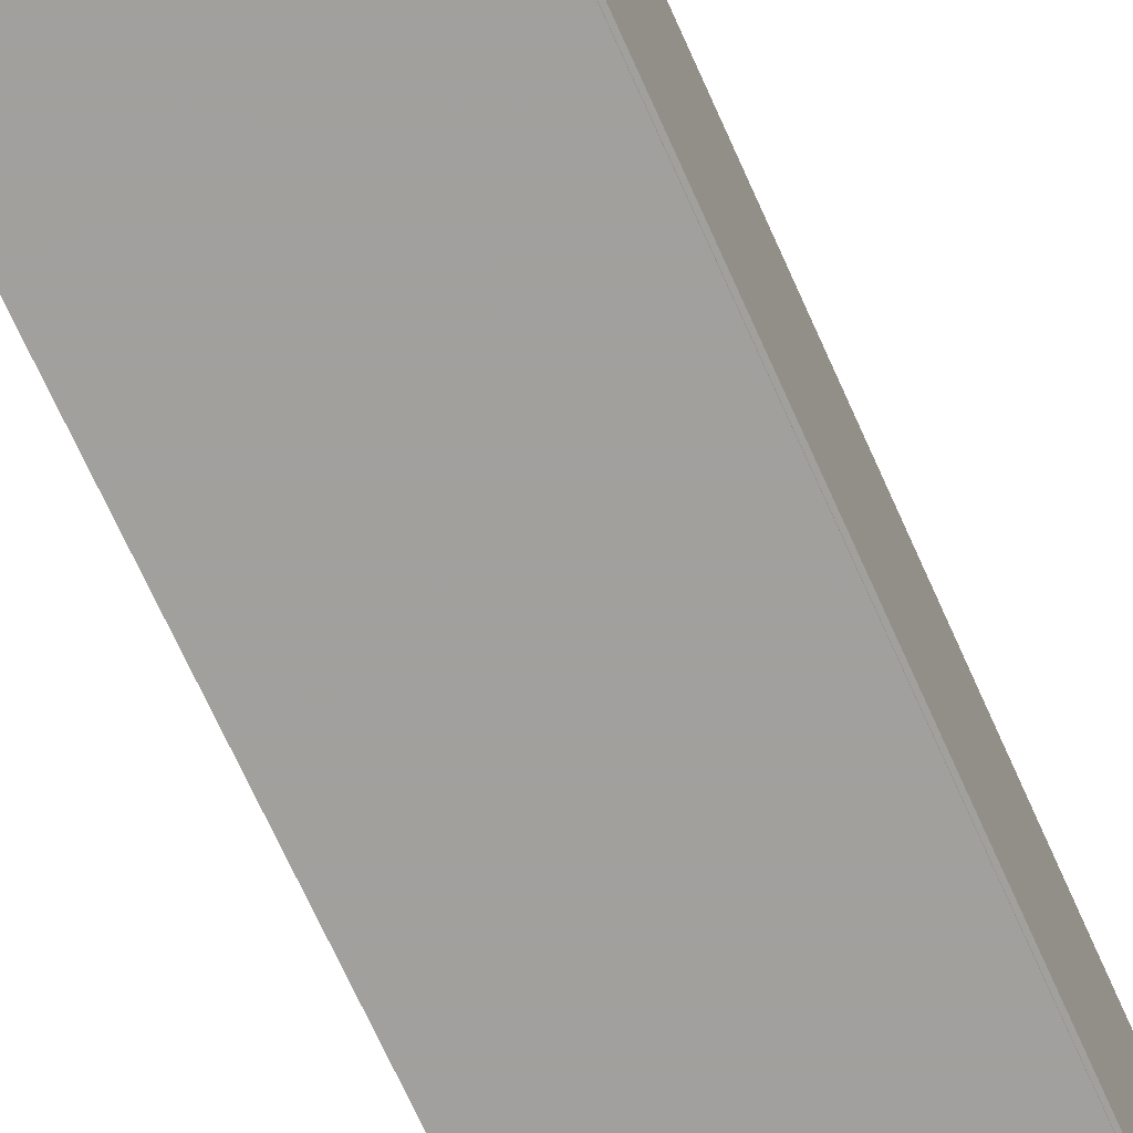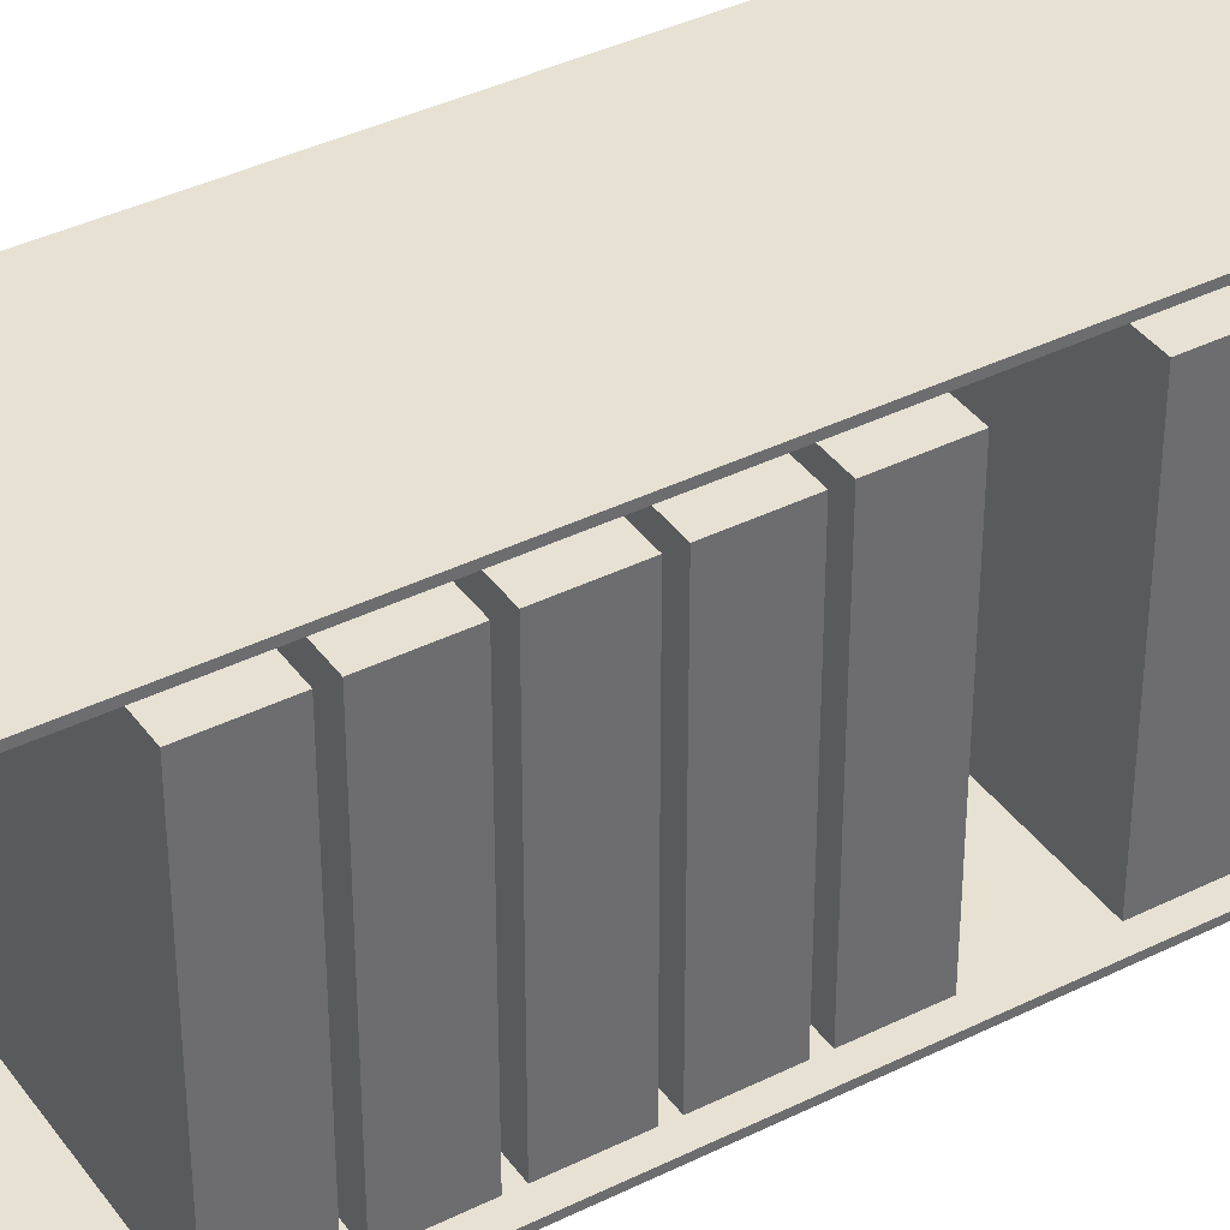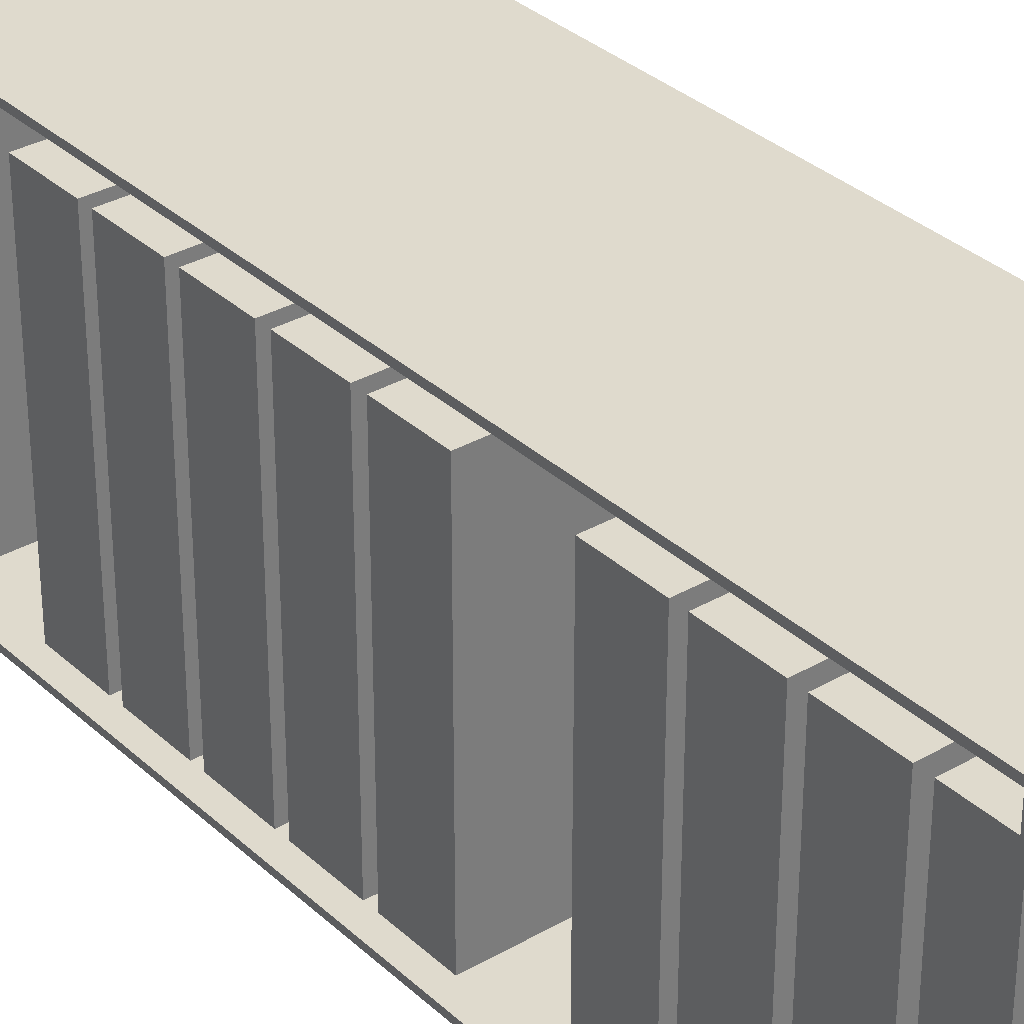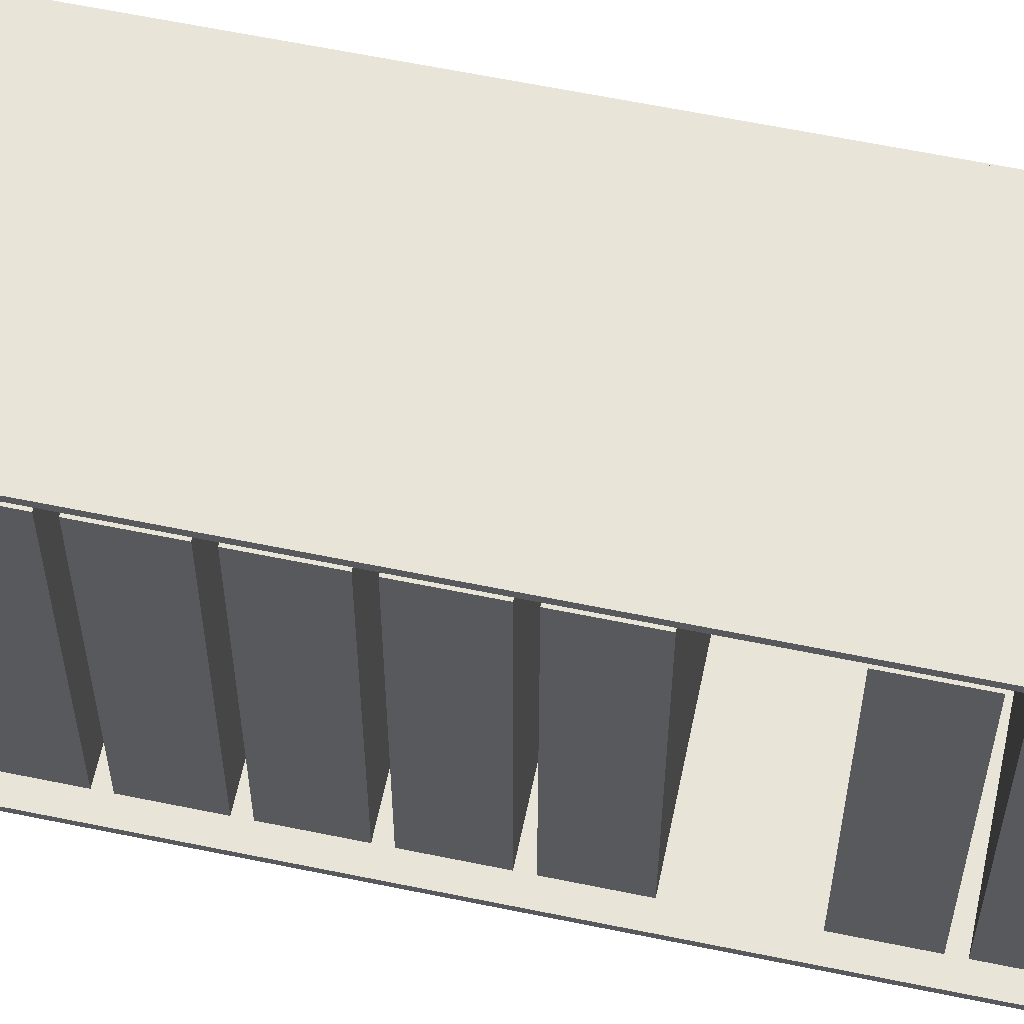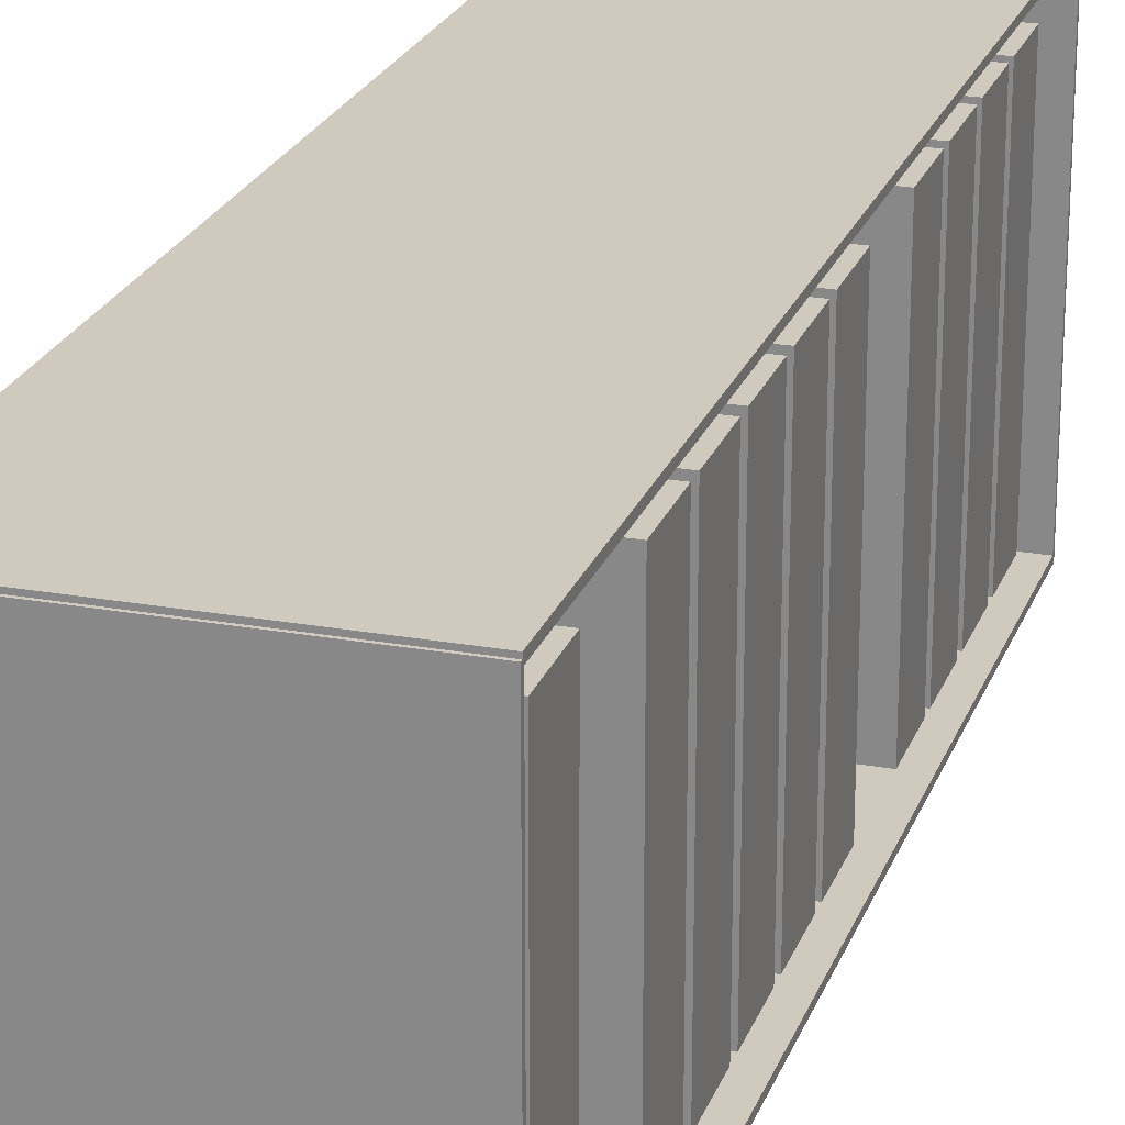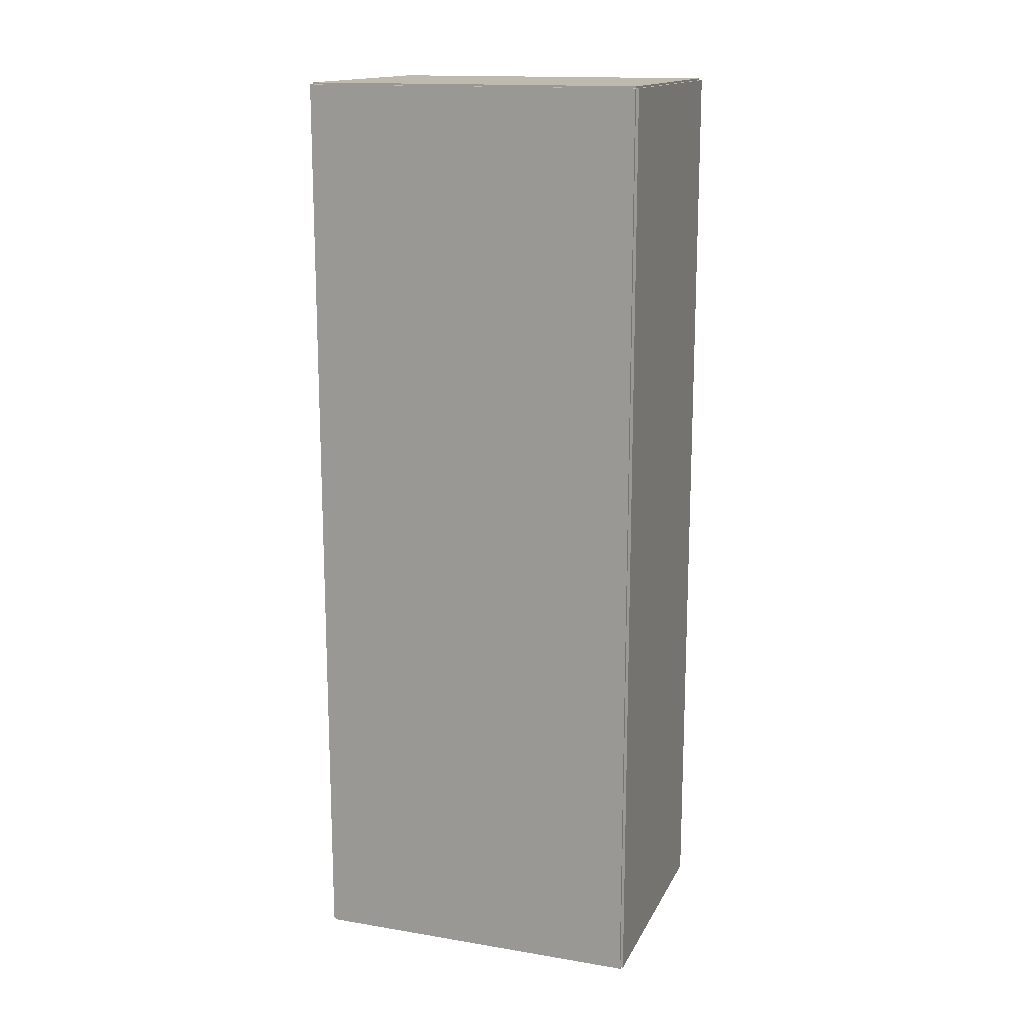
<metadata>
{"format":"obj","ext":"obj","renderer":"f3d","projection":"perspective","resolution":1024,"background":"white","views":[{"elev":-71.7,"azim":-155.6,"up":"+Z"},{"elev":38.8,"azim":58.1,"up":"+Z"},{"elev":32.9,"azim":141.4,"up":"+Z"},{"elev":61.3,"azim":101.9,"up":"+Z"},{"elev":22.8,"azim":17.1,"up":"+Z"},{"elev":15.4,"azim":-70.8,"up":"+Y"}]}
</metadata>
<code>
v -0.1009 -0.3661 -0.002218
v -0.1009 -0.3661 0.002218
v -0.1009 0.3661 -0.002218
v -0.1009 0.3661 0.002218
v 0.1009 -0.3661 -0.002218
v 0.1009 -0.3661 0.002218
v 0.1009 0.3661 -0.002218
v 0.1009 0.3661 0.002218
v -0.09864 -0.3661 0
v -0.1031 -0.3661 0
v -0.09864 0.3661 0
v -0.1031 0.3661 0
v -0.09864 -0.3661 0.2659
v -0.1031 -0.3661 0.2659
v -0.09864 0.3661 0.2659
v -0.1031 0.3661 0.2659
v -0.1009 0.3646 0.2659
v -0.1009 0.3676 0.2659
v -0.1009 0.3646 0
v -0.1009 0.3676 0
v 0.1009 0.3646 0.2659
v 0.1009 0.3676 0.2659
v 0.1009 0.3646 0
v 0.1009 0.3676 0
v -0.1009 -0.3646 0
v -0.1009 -0.3676 0
v -0.1009 -0.3646 0.2659
v -0.1009 -0.3676 0.2659
v 0.1009 -0.3646 0
v 0.1009 -0.3676 0
v 0.1009 -0.3646 0.2659
v 0.1009 -0.3676 0.2659
v -0.1009 -0.3661 0.2636
v -0.1009 -0.3661 0.2681
v -0.1009 0.3661 0.2636
v -0.1009 0.3661 0.2681
v 0.1009 -0.3661 0.2636
v 0.1009 -0.3661 0.2681
v 0.1009 0.3661 0.2636
v 0.1009 0.3661 0.2681
v -0.09642 0.3616 0
v -0.09642 0.3141 0
v -0.09642 0.3616 0.2312
v -0.09642 0.3141 0.2312
v 0.08605 0.3616 0
v 0.08605 0.3141 0
v 0.08605 0.3616 0.2312
v 0.08605 0.3141 0.2312
v -0.09642 0.3045 0
v -0.09642 0.257 0
v -0.09642 0.3045 0.2312
v -0.09642 0.257 0.2312
v 0.08605 0.3045 0
v 0.08605 0.257 0
v 0.08605 0.3045 0.2312
v 0.08605 0.257 0.2312
v -0.09642 0.2473 0
v -0.09642 0.1998 0
v -0.09642 0.2473 0.2312
v -0.09642 0.1998 0.2312
v 0.08605 0.2473 0
v 0.08605 0.1998 0
v 0.08605 0.2473 0.2312
v 0.08605 0.1998 0.2312
v -0.09642 0.1902 0
v -0.09642 0.1427 0
v -0.09642 0.1902 0.2312
v -0.09642 0.1427 0.2312
v 0.08605 0.1902 0
v 0.08605 0.1427 0
v 0.08605 0.1902 0.2312
v 0.08605 0.1427 0.2312
v -0.09642 0.07588 0
v -0.09642 0.02836 0
v -0.09642 0.07588 0.2312
v -0.09642 0.02836 0.2312
v 0.08605 0.07588 0
v 0.08605 0.02836 0
v 0.08605 0.07588 0.2312
v 0.08605 0.02836 0.2312
v -0.09642 0.01872 0
v -0.09642 -0.0288 0
v -0.09642 0.01872 0.2312
v -0.09642 -0.0288 0.2312
v 0.08605 0.01872 0
v 0.08605 -0.0288 0
v 0.08605 0.01872 0.2312
v 0.08605 -0.0288 0.2312
v -0.09642 -0.03843 0
v -0.09642 -0.08595 0
v -0.09642 -0.03843 0.2312
v -0.09642 -0.08595 0.2312
v 0.08605 -0.03843 0
v 0.08605 -0.08595 0
v 0.08605 -0.03843 0.2312
v 0.08605 -0.08595 0.2312
v -0.09642 -0.09558 0
v -0.09642 -0.1431 0
v -0.09642 -0.09558 0.2312
v -0.09642 -0.1431 0.2312
v 0.08605 -0.09558 0
v 0.08605 -0.1431 0
v 0.08605 -0.09558 0.2312
v 0.08605 -0.1431 0.2312
v -0.09642 -0.1527 0
v -0.09642 -0.2003 0
v -0.09642 -0.1527 0.2312
v -0.09642 -0.2003 0.2312
v 0.08605 -0.1527 0
v 0.08605 -0.2003 0
v 0.08605 -0.1527 0.2312
v 0.08605 -0.2003 0.2312
v -0.09642 -0.267 0
v -0.09642 -0.3146 0
v -0.09642 -0.267 0.2312
v -0.09642 -0.3146 0.2312
v 0.08605 -0.267 0
v 0.08605 -0.3146 0
v 0.08605 -0.267 0.2312
v 0.08605 -0.3146 0.2312
f 2 4 1
f 5 2 1
f 1 4 3
f 3 5 1
f 2 8 4
f 6 2 5
f 6 8 2
f 4 8 3
f 7 5 3
f 3 8 7
f 7 6 5
f 8 6 7
f 10 12 9
f 13 10 9
f 9 12 11
f 11 13 9
f 10 16 12
f 14 10 13
f 14 16 10
f 12 16 11
f 15 13 11
f 11 16 15
f 15 14 13
f 16 14 15
f 18 20 17
f 21 18 17
f 17 20 19
f 19 21 17
f 18 24 20
f 22 18 21
f 22 24 18
f 20 24 19
f 23 21 19
f 19 24 23
f 23 22 21
f 24 22 23
f 26 28 25
f 29 26 25
f 25 28 27
f 27 29 25
f 26 32 28
f 30 26 29
f 30 32 26
f 28 32 27
f 31 29 27
f 27 32 31
f 31 30 29
f 32 30 31
f 34 36 33
f 37 34 33
f 33 36 35
f 35 37 33
f 34 40 36
f 38 34 37
f 38 40 34
f 36 40 35
f 39 37 35
f 35 40 39
f 39 38 37
f 40 38 39
f 42 44 41
f 45 42 41
f 41 44 43
f 43 45 41
f 42 48 44
f 46 42 45
f 46 48 42
f 44 48 43
f 47 45 43
f 43 48 47
f 47 46 45
f 48 46 47
f 50 52 49
f 53 50 49
f 49 52 51
f 51 53 49
f 50 56 52
f 54 50 53
f 54 56 50
f 52 56 51
f 55 53 51
f 51 56 55
f 55 54 53
f 56 54 55
f 58 60 57
f 61 58 57
f 57 60 59
f 59 61 57
f 58 64 60
f 62 58 61
f 62 64 58
f 60 64 59
f 63 61 59
f 59 64 63
f 63 62 61
f 64 62 63
f 66 68 65
f 69 66 65
f 65 68 67
f 67 69 65
f 66 72 68
f 70 66 69
f 70 72 66
f 68 72 67
f 71 69 67
f 67 72 71
f 71 70 69
f 72 70 71
f 74 76 73
f 77 74 73
f 73 76 75
f 75 77 73
f 74 80 76
f 78 74 77
f 78 80 74
f 76 80 75
f 79 77 75
f 75 80 79
f 79 78 77
f 80 78 79
f 82 84 81
f 85 82 81
f 81 84 83
f 83 85 81
f 82 88 84
f 86 82 85
f 86 88 82
f 84 88 83
f 87 85 83
f 83 88 87
f 87 86 85
f 88 86 87
f 90 92 89
f 93 90 89
f 89 92 91
f 91 93 89
f 90 96 92
f 94 90 93
f 94 96 90
f 92 96 91
f 95 93 91
f 91 96 95
f 95 94 93
f 96 94 95
f 98 100 97
f 101 98 97
f 97 100 99
f 99 101 97
f 98 104 100
f 102 98 101
f 102 104 98
f 100 104 99
f 103 101 99
f 99 104 103
f 103 102 101
f 104 102 103
f 106 108 105
f 109 106 105
f 105 108 107
f 107 109 105
f 106 112 108
f 110 106 109
f 110 112 106
f 108 112 107
f 111 109 107
f 107 112 111
f 111 110 109
f 112 110 111
f 114 116 113
f 117 114 113
f 113 116 115
f 115 117 113
f 114 120 116
f 118 114 117
f 118 120 114
f 116 120 115
f 119 117 115
f 115 120 119
f 119 118 117
f 120 118 119

</code>
